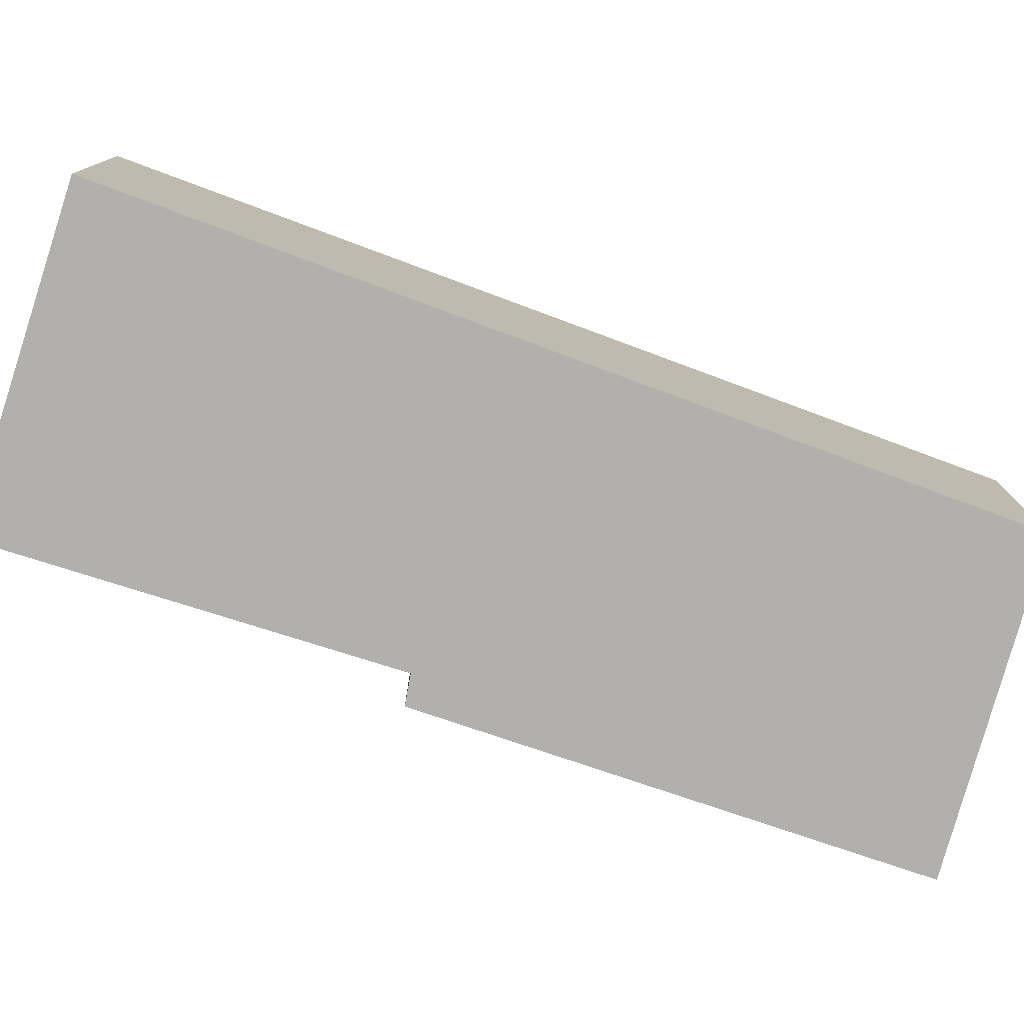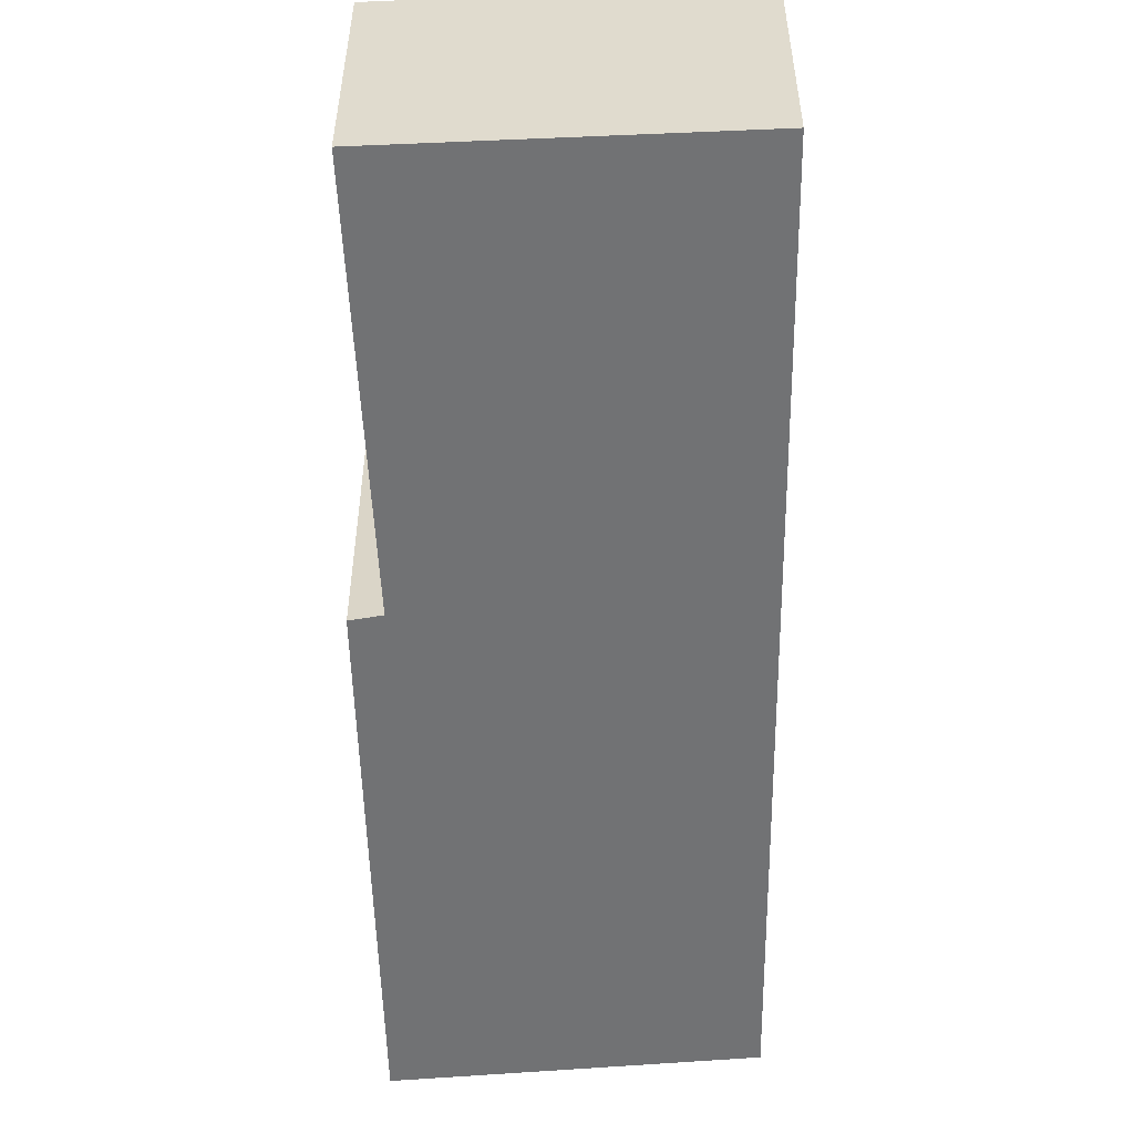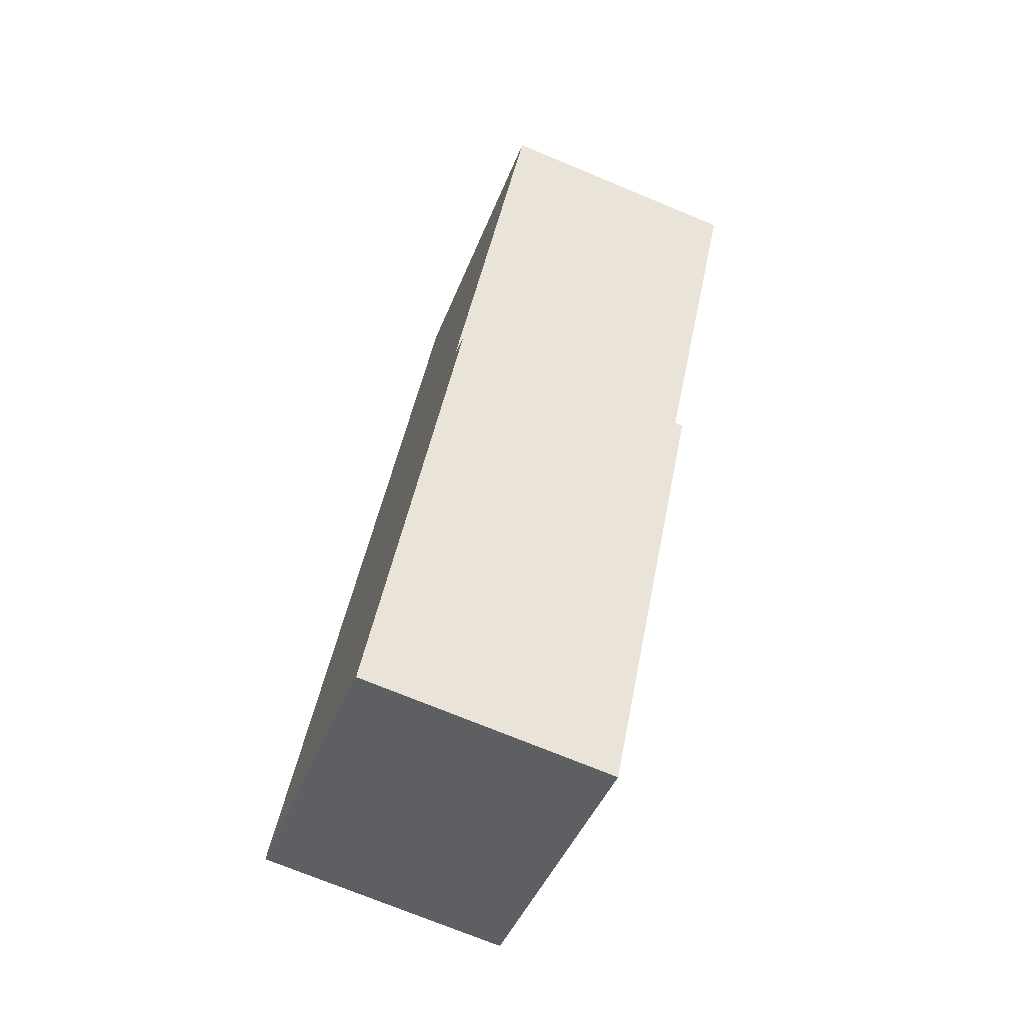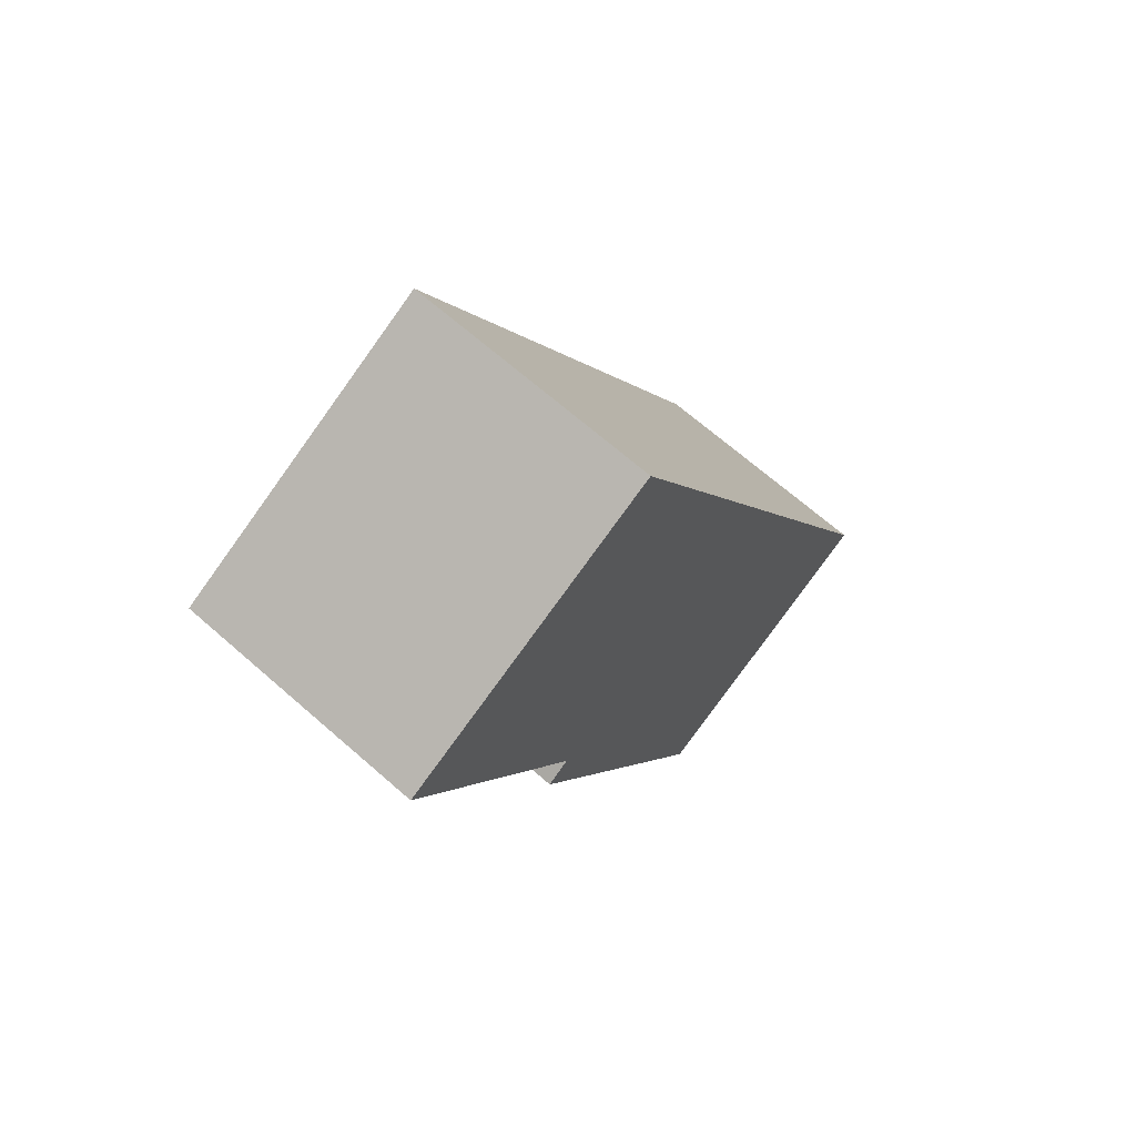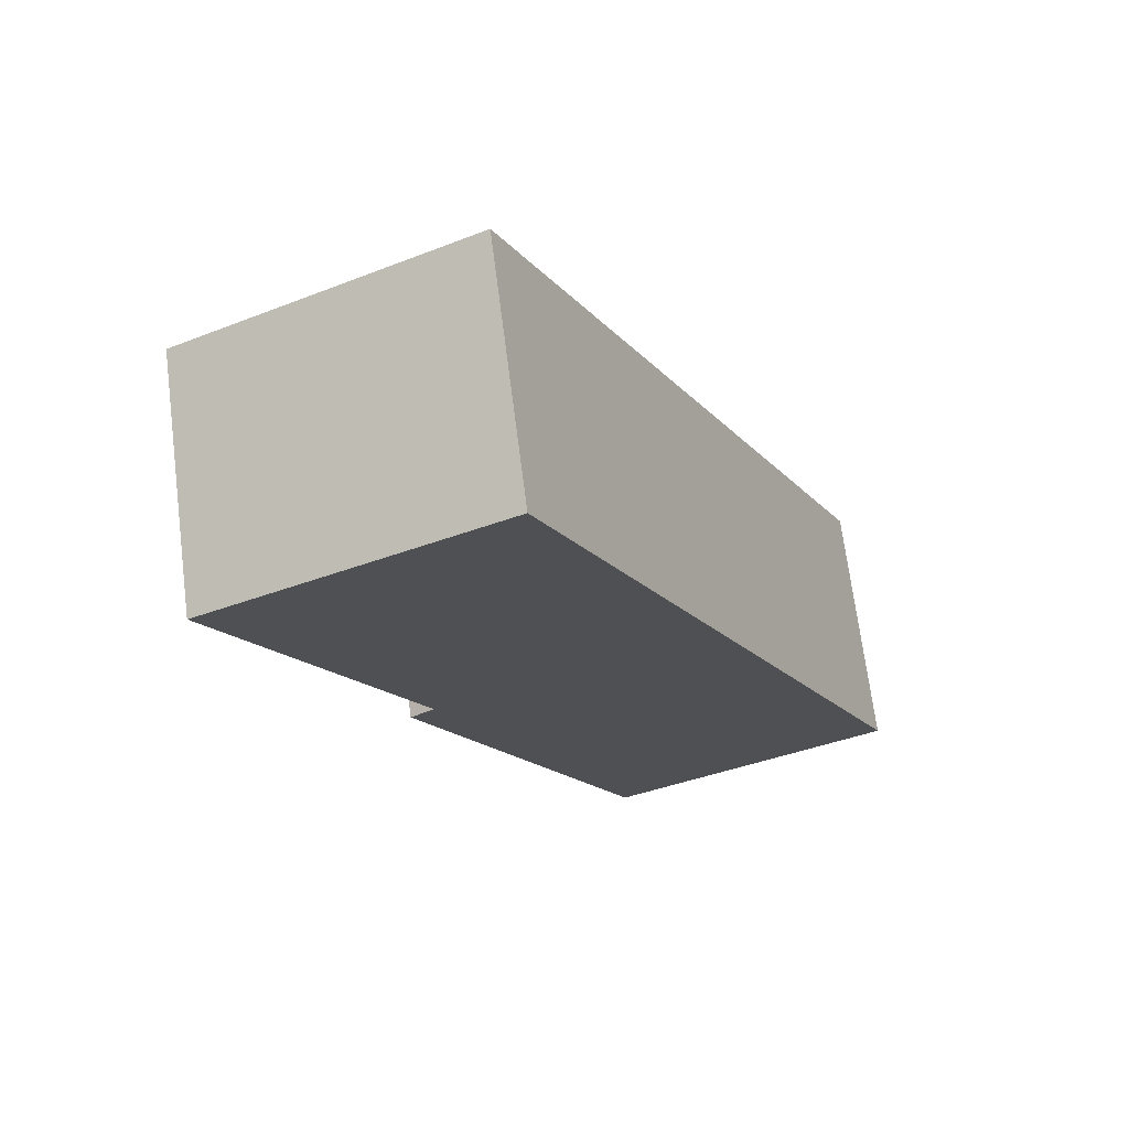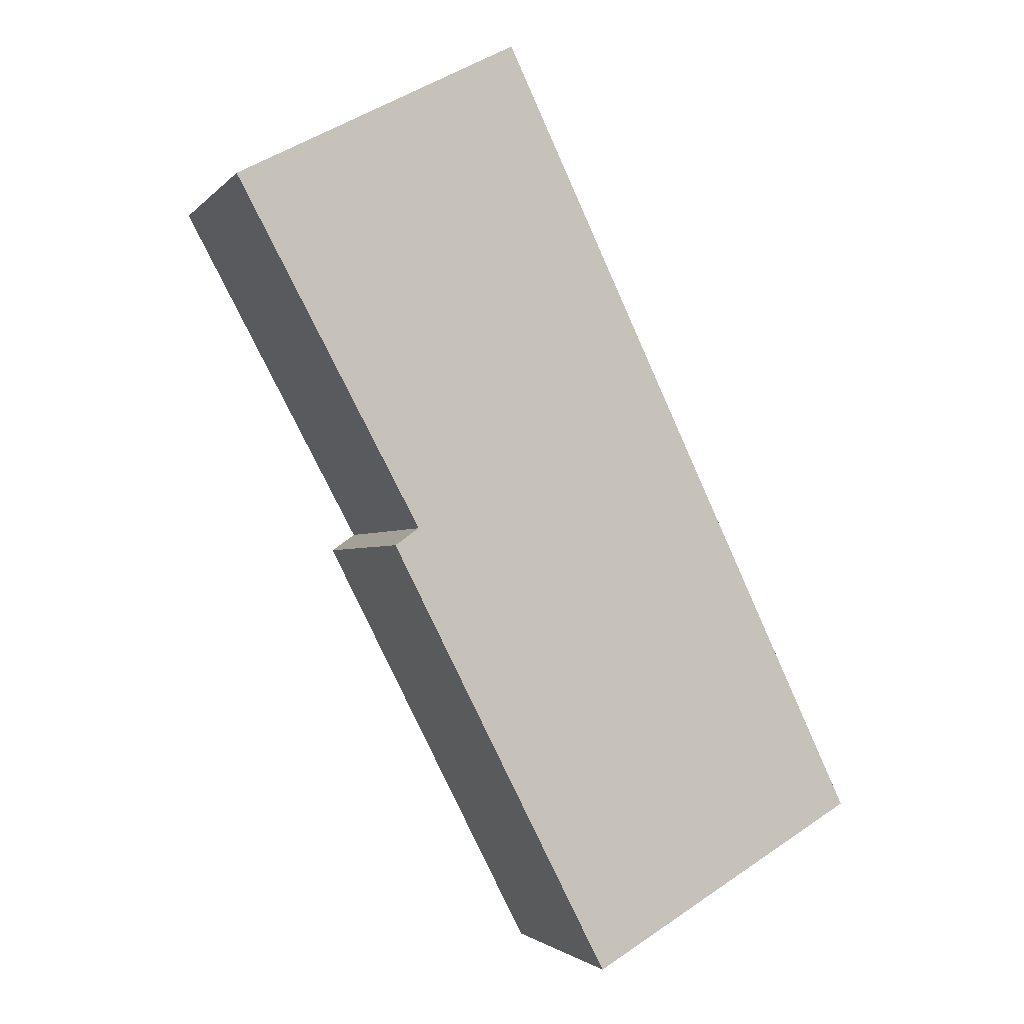
<metadata>
{"format":"obj","ext":"obj","renderer":"f3d","projection":"perspective","resolution":1024,"background":"white","views":[{"elev":-78.7,"azim":44.2,"up":"+Y"},{"elev":-55.6,"azim":-25.2,"up":"+Y"},{"elev":-72.8,"azim":-112.5,"up":"+Z"},{"elev":68.0,"azim":-48.7,"up":"+Z"},{"elev":70.2,"azim":-7.3,"up":"+Z"},{"elev":-2.3,"azim":-19.5,"up":"+Z"}]}
</metadata>
<code>
v  1.687 1.462 0.887
v  1.105 1.462 -2.046
v  0 1.462 8.952e-17
v  3.9 1.462 -3.76
v  2.273 1.462 -4.709
v  0.962 1.462 -2.148
v  2.273 2.883e-16 -4.709
v  0.962 1.315e-16 -2.148
v  1.105 1.253e-16 -2.046
v  0 0 0
v  1.687 -5.431e-17 0.887
v  3.9 2.302e-16 -3.76
g defaultobject
f 1 2 3
f 2 1 4
f 2 4 5
f 5 6 2
f 7 6 5
f 6 7 8
f 9 3 2
f 3 9 10
f 8 2 6
f 2 8 9
f 10 1 3
f 1 10 11
f 11 4 1
f 4 11 12
f 12 5 4
f 5 12 7
f 10 12 11
f 12 10 9
f 12 9 8
f 12 8 7

</code>
